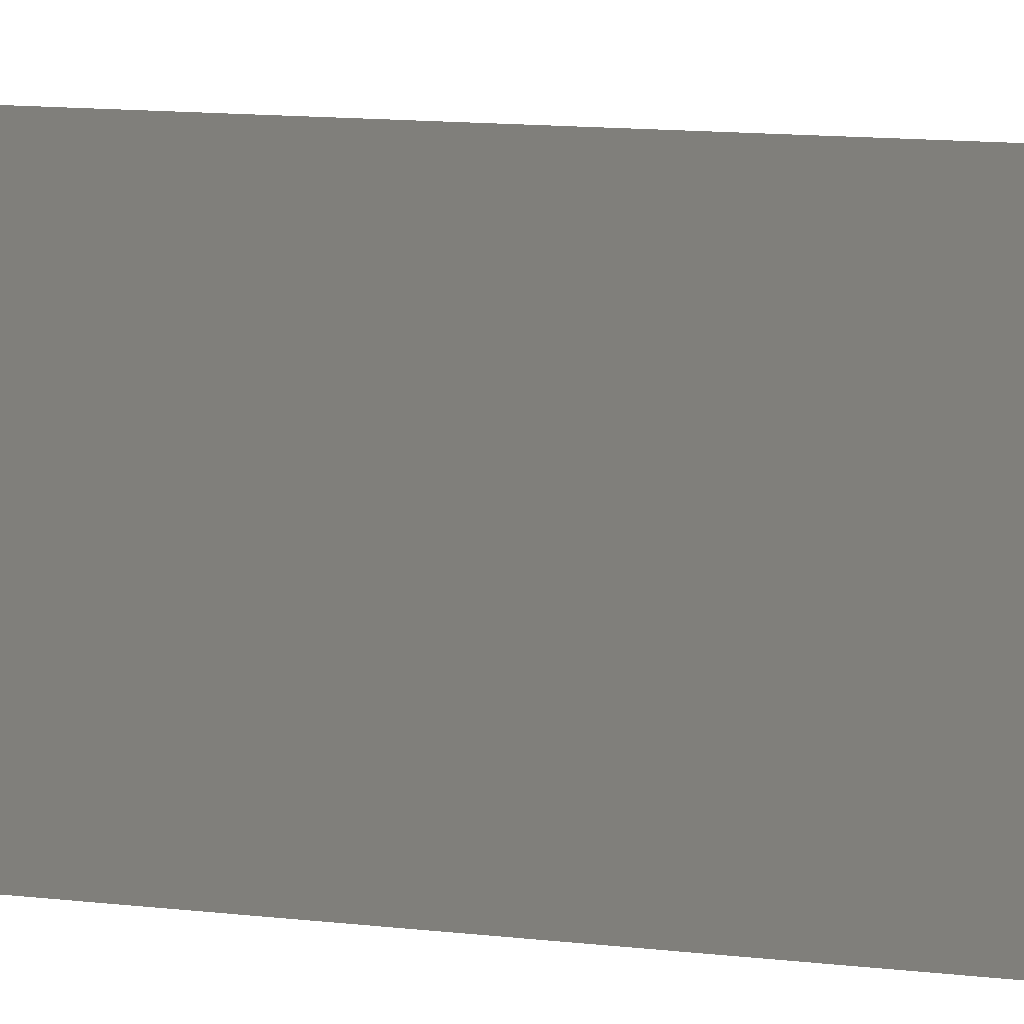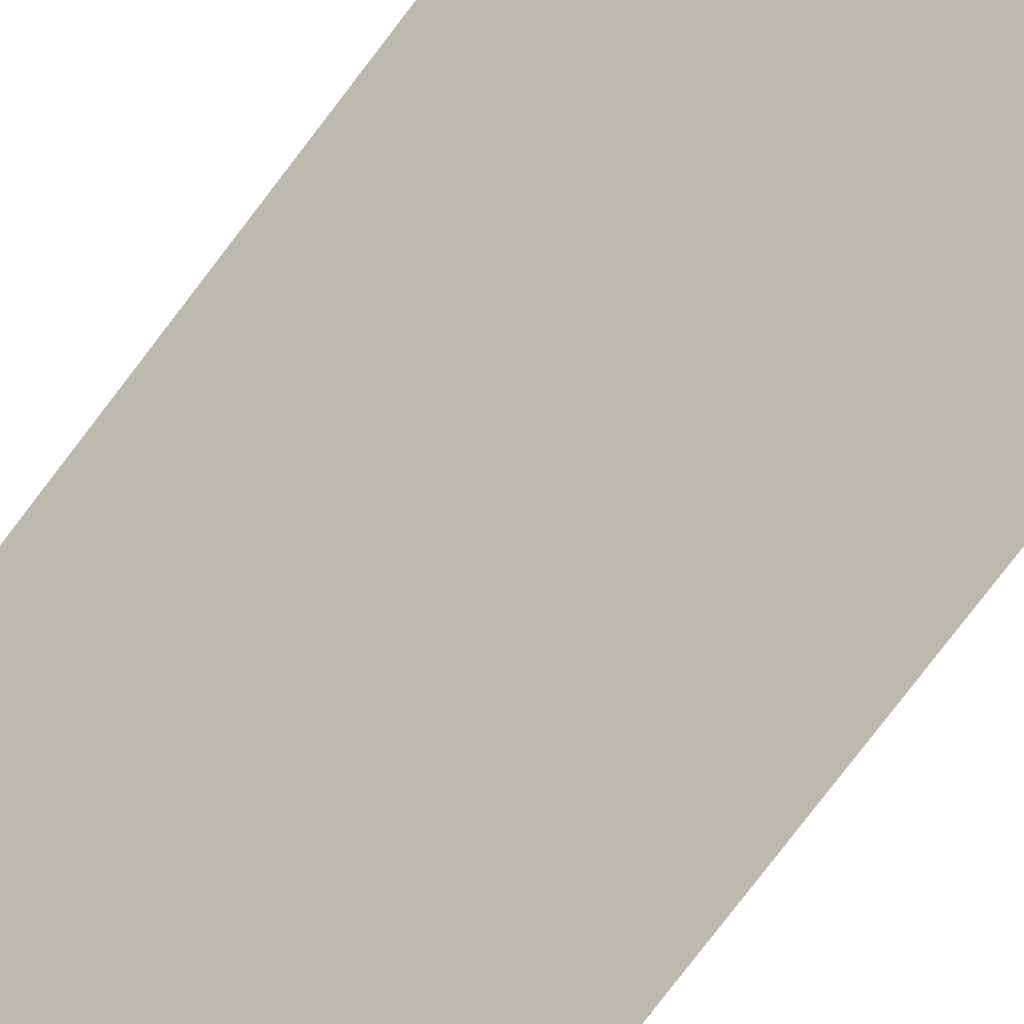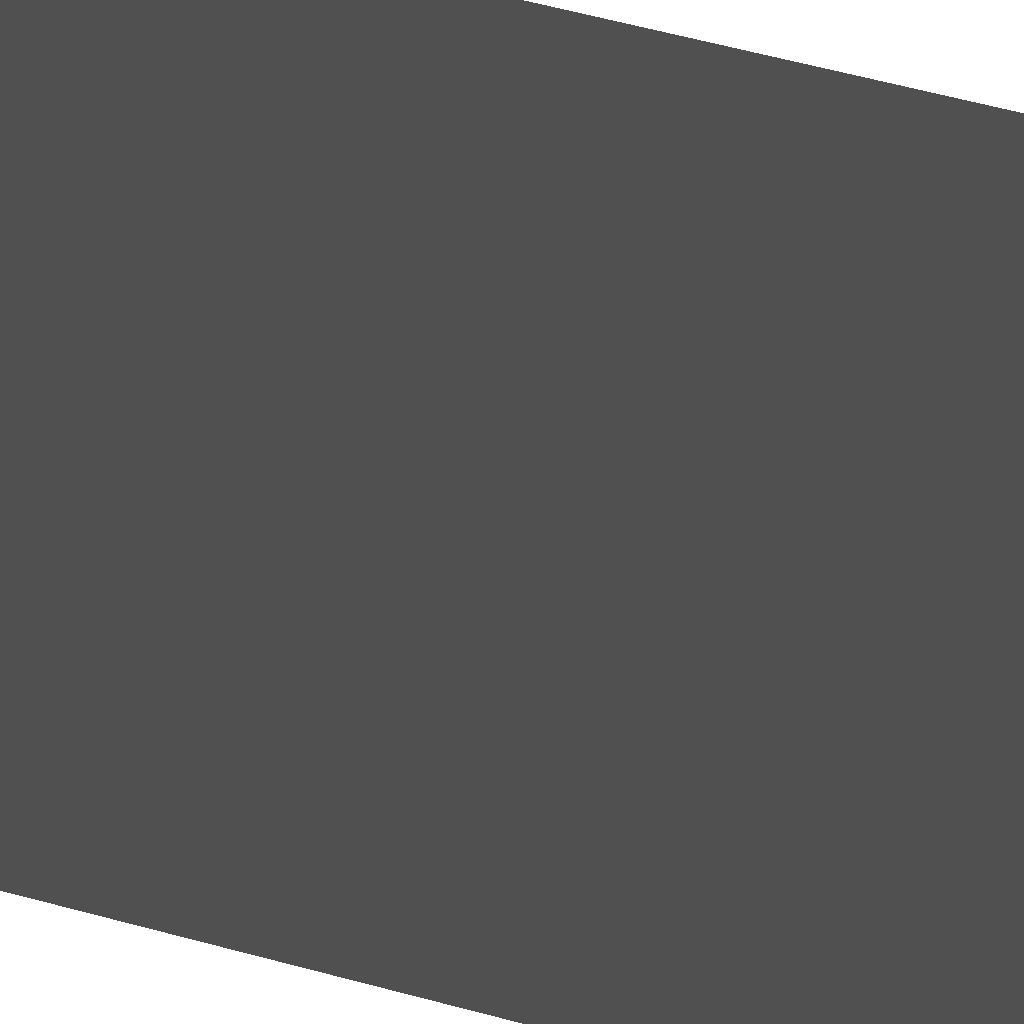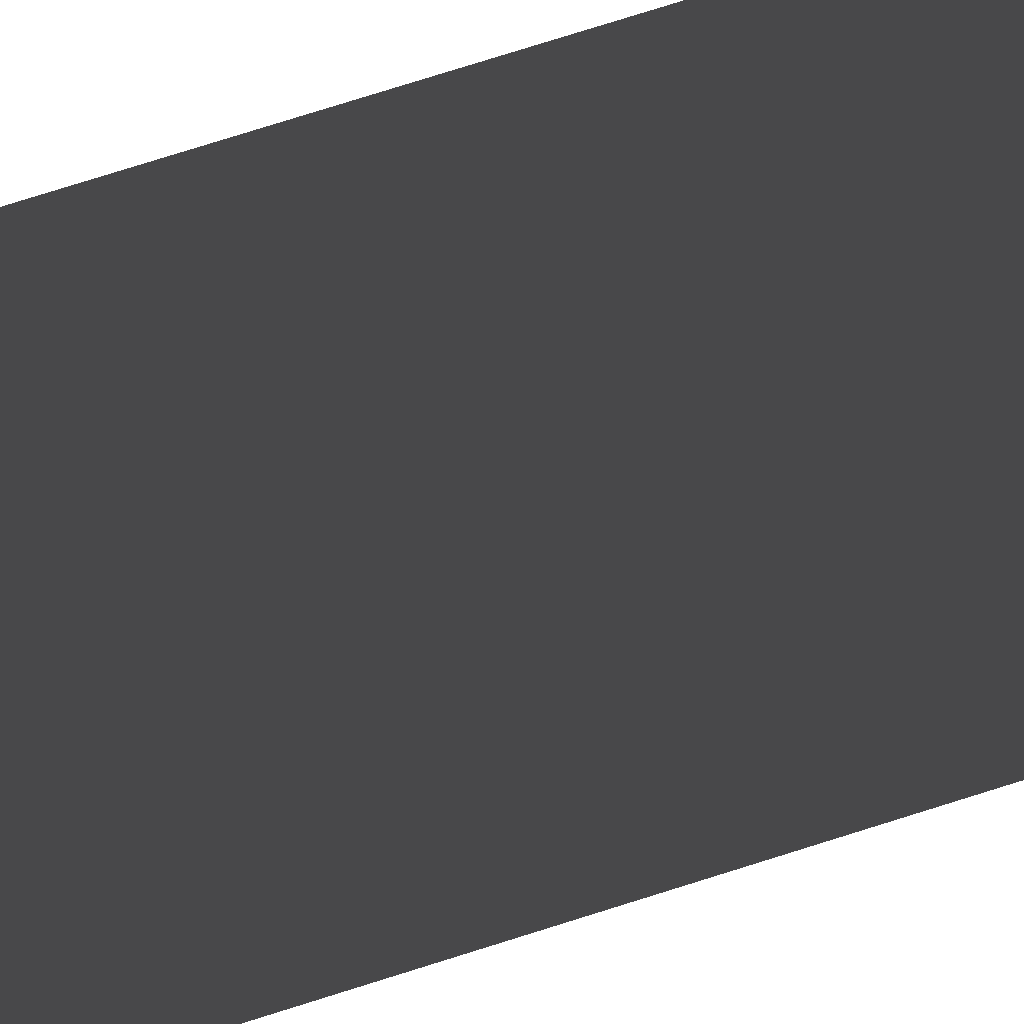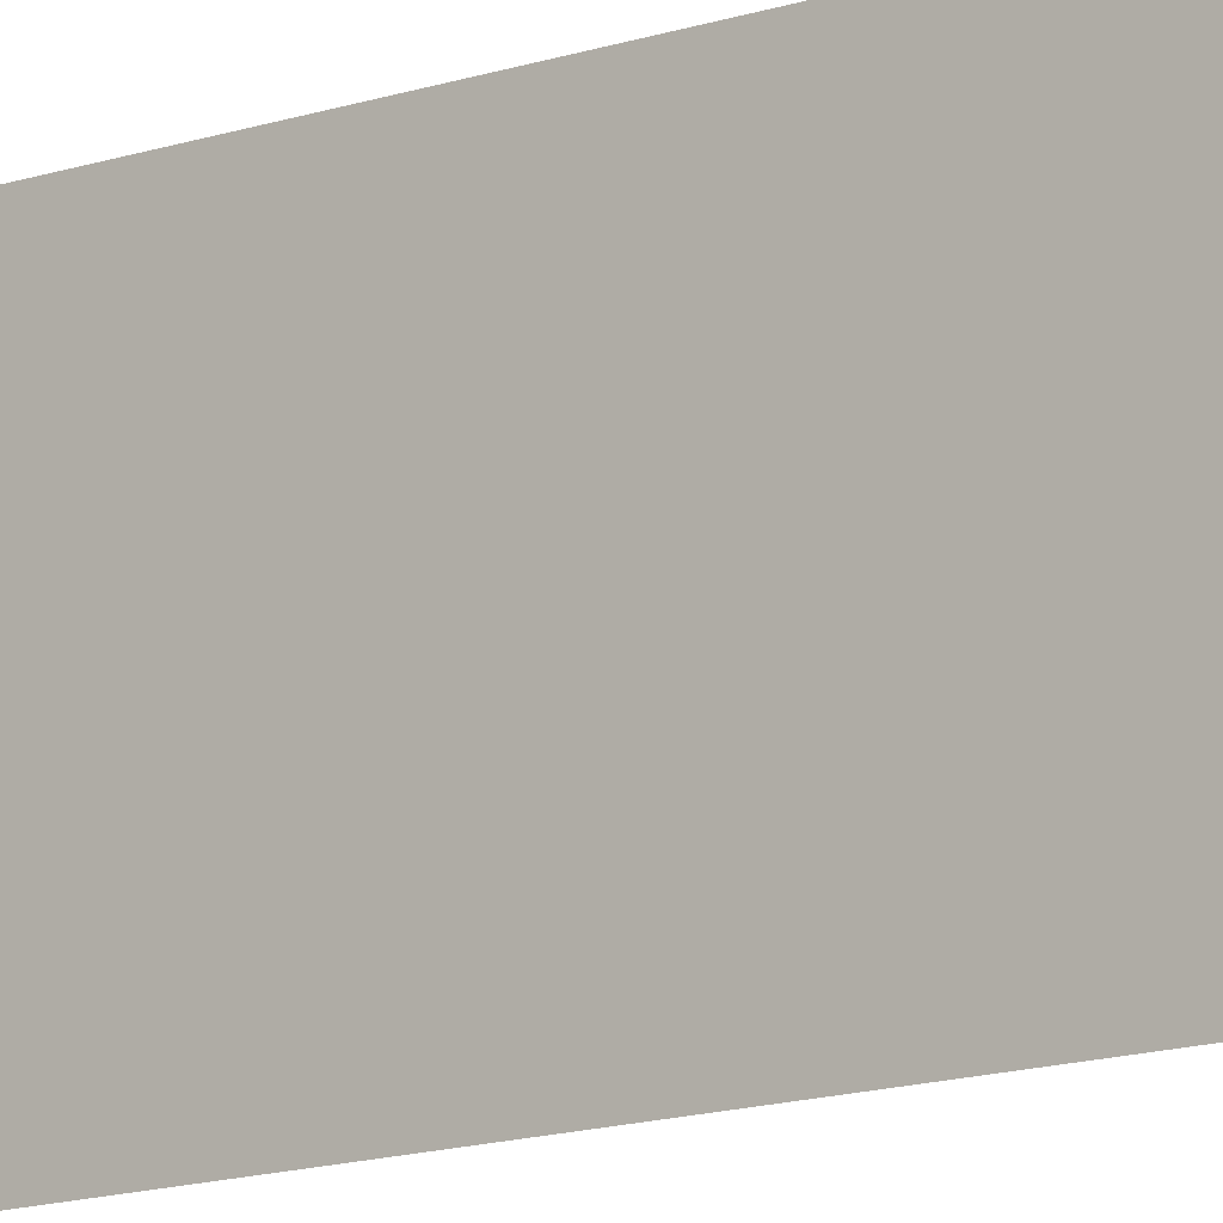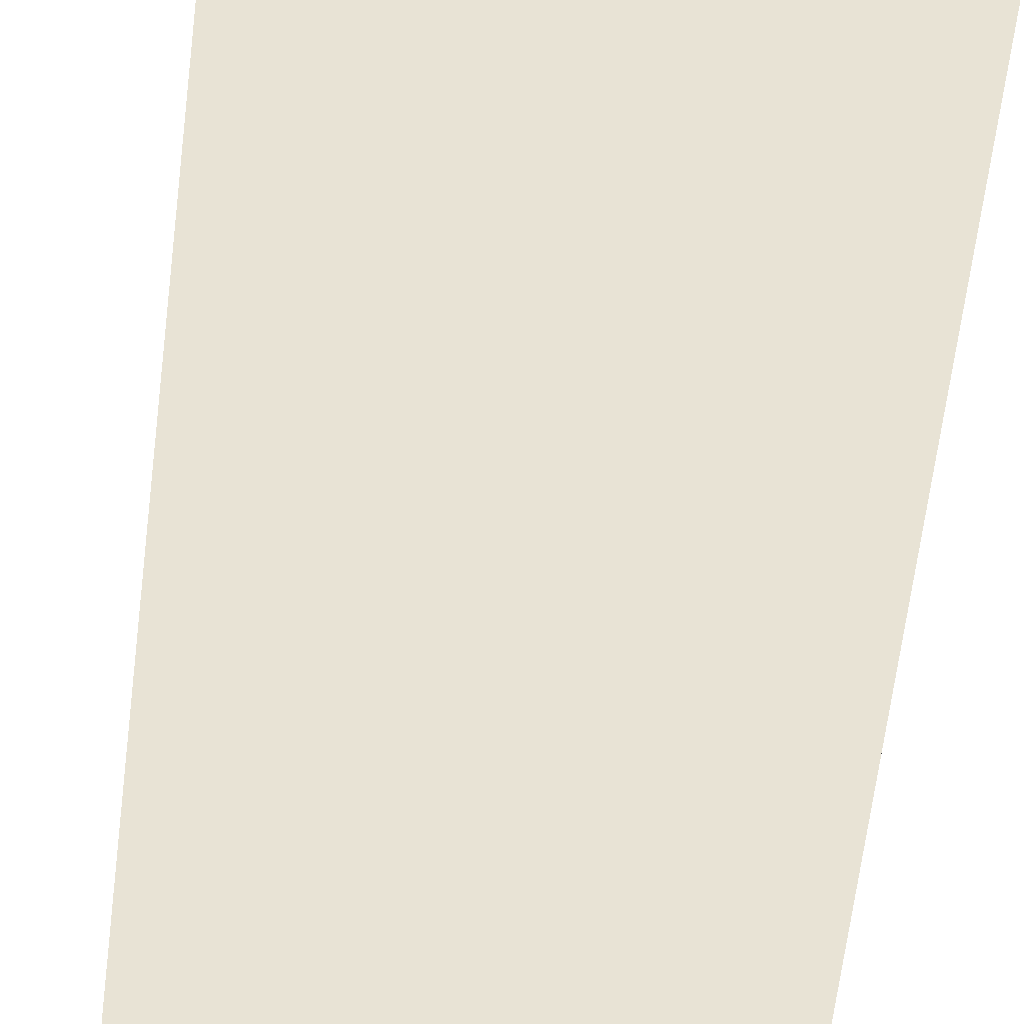
<metadata>
{"format":"obj","ext":"obj","renderer":"f3d","projection":"perspective","resolution":1024,"background":"white","views":[{"elev":8.3,"azim":112.4,"up":"+Y"},{"elev":-75.9,"azim":142.9,"up":"+Y"},{"elev":50.5,"azim":107.3,"up":"+Y"},{"elev":76.7,"azim":-107.5,"up":"+Y"},{"elev":-14.3,"azim":126.2,"up":"+Y"},{"elev":-49.8,"azim":174.1,"up":"+Y"}]}
</metadata>
<code>
v 0 0 0
v 0 0 1
v 0.2 0 0
v 0.2 0 1
v 0.2 0.2 0
v 0.2 0.2 1
v 0 0.2 0
v 0 0.2 1
f 1 2 3
f 3 2 4
f 3 4 5
f 5 4 6
f 5 6 7
f 7 6 8
f 7 8 1
f 1 8 2
f 2 8 4
f 4 8 6
f 7 1 5
f 5 1 3

</code>
